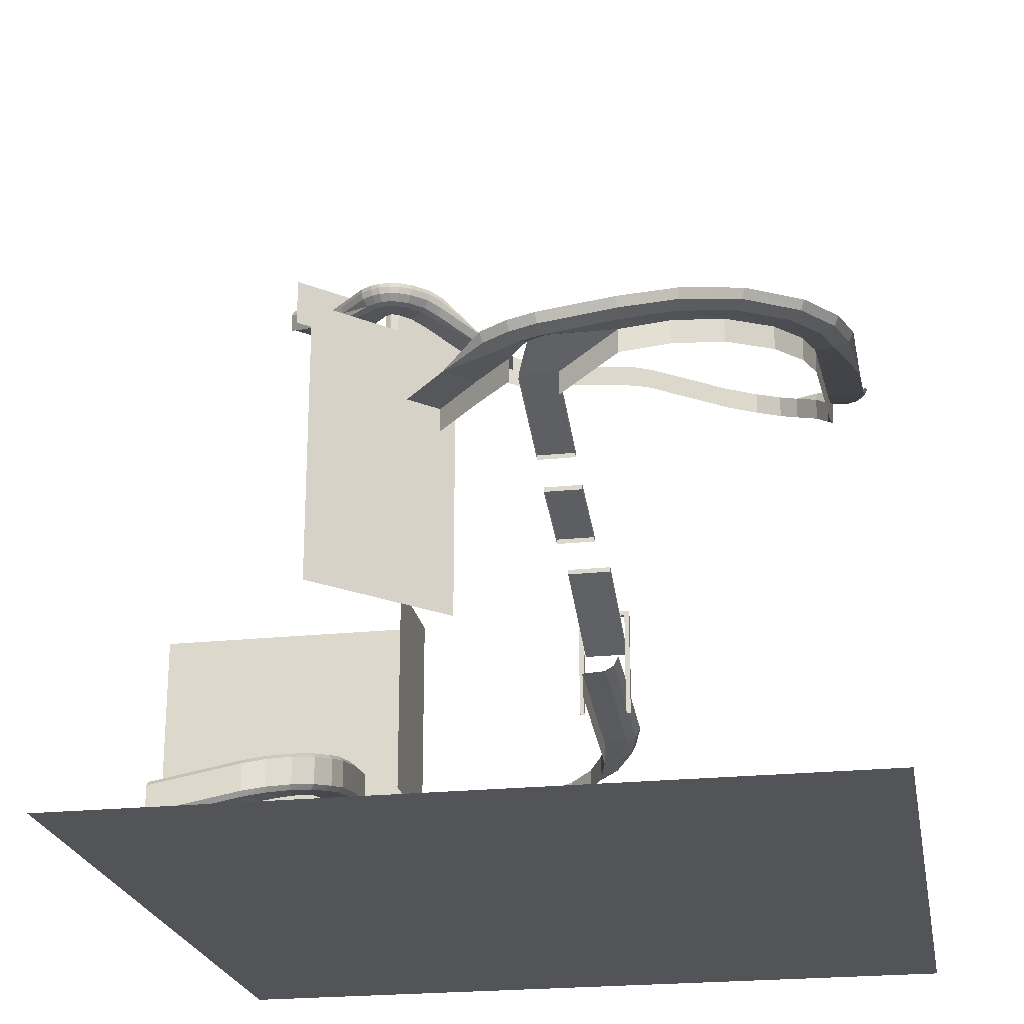
<metadata>
{"format":"obj","ext":"obj","renderer":"f3d","projection":"perspective","resolution":1024,"background":"white","views":[{"elev":-23.0,"azim":-169.9,"up":"+Y"}]}
</metadata>
<code>
v 5.858 6.4 6.142
v 6.261 6.59 6.544
v 6.826 6.59 5.979
v 6.424 6.4 5.576
v 4.899 -7.048 2.502
v 4.899 -7.099 2
v 4.3 -7.048 2.502
v 4.3 -7.099 2
v 5 -6.948 2.502
v 5 -6.999 2
v 4.199 -6.999 2
v 4.199 -6.948 2.502
v 8 -9.999 -7.46
v -7.999 -9.999 8.539
v 8 -9.999 8.539
v -7.999 -9.999 -7.46
v -0.9707 -5.687 1.437
v -0.9707 -5.687 1.536
v -0.9707 -3.486 1.536
v -0.9707 -3.486 1.437
v -0.8711 -3.387 1.437
v -0.8711 -5.687 1.437
v -0.8711 -5.687 1.536
v -0.8711 -3.387 1.536
v -1.971 -3.387 1.536
v -1.871 -3.486 1.536
v 0.1172 -0.9365 -5.377
v -0.4482 -0.8867 -6.501
v -0.6826 -0.8867 -6.177
v -0.6826 -1.387 -6.177
v 0.1172 -1.437 -5.377
v 0.6826 -0.9365 -5.942
v -0.2725 -0.7861 -6.744
v -0.9434 -0.8369 -6.752
v -1.825 -5.187 4.186
v -1.825 -4.786 1.536
v -1.727 -5.387 4.174
v -1.726 -4.986 1.536
v -1.815 -4.687 0.708
v -1.717 -4.887 0.7246
v -1.434 -0.7861 -6.874
v -1.482 -0.5869 -6.477
v -2.922 -0.5869 -6.875
v -2.882 -0.5869 -6.477
v -3.882 -0.8867 -6.276
v -0.7715 -0.9648 -5.585
v -3.882 -0.3867 -6.276
v -4.012 -0.3867 -6.655
v -4.882 -0.6865 -5.776
v -1.525 -5.087 1.536
v -1.025 -5.587 1.536
v -1.228 -5.587 4.938
v -1.527 -5.486 4.149
v -1.025 -5.486 4.087
v -0.8477 -5.587 4.797
v -0.8398 -0.7363 -7.033
v -1.082 -0.6367 -6.377
v -1.396 -0.6865 -7.171
v -1.571 -0.9648 -5.585
v -1.872 -3.198 -0.6914
v -0.9707 -3.198 -0.6914
v -0.9707 -4.187 1.736
v -0.9707 -3.298 -0.6914
v -1.872 -4.187 1.736
v -1.571 -1.731 -3.388
v -0.7715 -1.731 -3.388
v -1.621 -2.231 -2.888
v -0.8213 -2.698 -1.191
v -0.8213 -2.231 -2.888
v -1.621 -2.698 -1.191
v 8.899 -7.398 3
v 4.3 -6.999 3
v 4.199 -6.887 4.236
v 2.899 -2.898 3
v 8.899 -2.898 3
v 4.899 -6.198 3
v 2.899 -7.398 3
v 5 -6.299 3
v -1.871 -3.486 1.437
v -1.971 -3.387 1.437
v -1.871 -5.687 1.437
v -1.971 -5.687 1.437
v -1.971 -5.687 1.536
v -1.871 -5.687 1.536
v -2.961 -0.2861 -7.272
v -1.385 -0.4863 -7.271
v -4.109 -0.2861 -6.938
v -4.142 -0.08691 -7.033
v -2.951 -0.4863 -7.173
v -0.8047 -0.5361 -7.127
v -0.2148 -0.5869 -6.825
v 6.657 6.777 6.94
v 7.093 -7.999 -0.09863
v 6.036 -7.799 -0.09961
v 5.963 -7.799 -0.6953
v 7.622 -7.999 0.000977
v 7.059 -7.999 -0.6963
v 5.951 -7.698 -0.7939
v 5.951 -7.099 -0.7939
v 7.603 -7.999 -0.7969
v 8 -7.371 -0.6982
v 8 -7.472 0.000977
v 5.496 -7.698 -0.5791
v 5.704 -7.698 -0.0166
v 5.026 -7.599 -0.3398
v 5.377 -7.599 0.1465
v 5.146 -7.499 0.377
v 4.659 -7.499 0.02637
v 4.42 -7.398 0.4961
v 4.982 -7.398 0.7041
v 4.304 -7.299 0.9629
v 4.899 -7.299 1.036
v 4.326 -6.698 0.4619
v 4.578 -6.799 -0.03125
v 4.578 -7.398 -0.03125
v 4.326 -7.299 0.4619
v 4.205 -7.198 0.9512
v 4.304 -6.499 0.9629
v 4.42 -6.599 0.4961
v 4.199 -6.398 2
v 4.205 -6.599 0.9512
v 4.982 -6.599 0.7041
v 4.899 -6.499 1.036
v 4.659 -6.698 0.02637
v 4.3 -6.299 2
v 5.076 -6.698 0.7393
v 4.999 -6.599 1.049
v 5.146 -6.698 0.377
v 4.899 -6.299 2
v 5.076 -7.299 0.7393
v 5.228 -6.799 0.4355
v 5.228 -7.398 0.4355
v 5 -6.398 2
v 4.999 -7.198 1.049
v 4.968 -7.499 -0.4209
v 4.968 -6.898 -0.4209
v 5.026 -6.799 -0.3398
v 5.377 -6.799 0.1465
v 5.436 -7.499 0.2275
v 5.436 -6.898 0.2275
v 5.462 -6.999 -0.6729
v 5.462 -7.599 -0.6729
v 5.496 -6.898 -0.5791
v 5.704 -6.898 -0.0166
v 5.739 -6.999 0.07617
v 5.739 -7.599 0.07617
v 5.963 -6.999 -0.6953
v 6.036 -6.999 -0.09961
v 6.049 -7.099 0
v 6.049 -7.698 0
v 4.3 -6.198 3
v 4.199 -6.299 3
v 8 -7.371 -0.09766
v 1.566 5.003 6.939
v 1.284 4.952 7.081
v 0.8594 5.402 7.223
v 0.2939 5.353 7.223
v 1.284 5.452 7.081
v 1.92 5.053 6.728
v 1.566 5.503 6.939
v 2.225 4.973 6.473
v 1.857 5.402 6.649
v 2.134 5.402 6.376
v 6.138 6.932 5.996
v 4.199 -7.387 4.236
v 4.199 -7.286 5.487
v 5 -6.887 4.236
v 4.199 -6.786 5.487
v 5.687 6.452 4.838
v 5.687 6.253 4.838
v 5.474 6.353 4.626
v -6.482 -0.08691 -2.877
v -6.88 0.4121 -2.916
v -6.482 0.4121 -2.877
v -6.482 1.182 -0.00293
v -6.482 1.263 2.223
v -1.605 4.452 6.423
v -2.005 4.853 6.423
v -0.1016 4.603 6.423
v -3.882 3.662 6.423
v 3.476 5.402 5.172
v 3.476 5.902 5.172
v 3.44 6.003 4.57
v 2.627 5.503 6.021
v 3.759 6.003 4.889
v 4.702 -6.786 5.549
v -6.282 0.2129 -3.877
v -6.66 0.2129 -4.007
v -7.282 1.763 2.223
v -0.1016 5.103 6.423
v 0.2939 4.652 6.423
v -1.605 4.952 7.223
v 3.759 5.503 4.889
v 3.758 6.003 4.262
v 4.9 -6.687 5.573
v 4.596 -6.687 5.972
v 4.122 -7.187 5.797
v 4.385 -6.587 6.398
v 3.971 -7.087 6.1
v 4.062 -6.486 6.722
v 3.46 -6.387 6.459
v 3.635 -6.387 6.933
v 3.15 -6.286 6.536
v 3.212 -6.286 7.039
v 1.423 -5.986 6.536
v 1.361 -5.986 7.039
v 0.7129 -5.887 6.359
v 0.5381 -5.887 6.833
v 0.01074 -5.786 6.008
v -0.2871 -5.786 6.422
v -0.4971 -6.187 5.5
v -0.9111 -5.687 5.798
v 3.236 -6.187 7.237
v 3.704 -6.286 7.12
v 3.249 -5.986 7.337
v 1.337 -5.887 7.237
v 0.4688 -5.786 7.021
v -0.4043 -5.687 6.584
v -1.073 -5.587 5.915
v -1.509 -5.486 5.042
v 4.783 -6.587 6.042
v 4.547 -6.486 6.515
v 4.178 -6.387 6.884
v -7.282 1.182 -0.00293
v -6.944 0.3125 -4.104
v -7.039 0.5127 -4.137
v -5.292 -0.08691 -6.345
v -5.35 0.1123 -6.426
v -6.432 0.3125 -5.345
v -6.35 0.1123 -5.286
v 5.858 6.801 6.142
v 5.505 7.5 6.495
v 5.858 6.351 6.142
v 6.777 7.5 5.223
v -5.782 -0.4863 -4.877
v -4.882 -0.1865 -5.776
v -5.116 -0.1865 -6.102
v -5.782 0.01269 -4.877
v -6.106 0.01269 -5.11
v 1.416 4.853 6.098
v 1.182 4.803 6.237
v 1.182 5.303 6.237
v 0.9766 5.253 6.34
v 1.207 5.253 6.896
v 1.416 5.353 6.098
v 1.471 5.303 6.765
v 0.9766 4.753 6.34
v 0.7295 5.202 6.423
v 0.8193 5.202 6.976
v 0.7295 4.702 6.423
v -2.005 4.853 7.223
v -3.882 4.162 7.223
v -3.882 4.162 6.423
v -5.153 3.763 6.28
v -4.584 3.963 6.423
v -4.651 3.963 6.975
v -6.061 2.763 5.513
v -6.061 3.263 5.513
v -6.37 3.263 5.767
v -6.34 2.463 5.094
v -6.34 2.963 5.094
v -6.705 2.963 5.256
v -6.482 2.162 4.523
v -6.482 2.662 4.523
v -6.879 2.662 4.573
v -6.482 1.662 3.423
v -6.482 2.162 3.423
v -7.082 2.162 3.423
v 4.343 5.503 4.626
v 4.607 6.003 4.262
v 5.333 6.003 4.768
v 4.021 5.503 4.627
v 3.964 6.003 4.153
v 4.137 5.503 4.569
v 4.1 6.003 4.113
v 4.172 5.503 4.558
v 4.267 6.003 4.113
v 4.194 5.503 4.558
v 4.402 6.003 4.153
v -7.332 2.412 3.423
v -7.232 2.263 3.423
v -4.683 4.112 7.122
v -5.437 3.862 6.87
v -5.953 3.662 6.465
v -6.08 3.963 6.619
v -6.524 3.362 5.894
v -7.078 2.763 4.598
v -7.276 3.062 4.622
v -7.071 3.362 5.418
v -6.889 3.062 5.337
v -6.679 3.662 6.02
v -1.205 5.003 7.223
v -0.1016 5.103 7.072
v 1.795 5.353 6.571
v 1.638 5.402 5.879
v 3.158 5.902 4.854
v 2.945 6.103 4.642
v 3.052 5.952 4.747
v 0.2939 5.152 7.022
v 0.2939 5.202 7.122
v 0.8398 5.245 7.101
v 1.519 5.353 6.852
v 1.246 5.303 6.988
v 2.062 5.652 5.455
v 3.193 6.452 4.323
v 3.193 6.353 4.323
v 3.229 6.202 4.358
v 3.335 6.053 4.465
v 7.223 6.727 6.374
v 7.188 7.277 6.41
v 6.657 7.177 6.94
v 6.692 7.277 6.905
v 6.728 7.327 6.869
v 6.799 7.377 6.799
v 7.081 7.377 6.516
v 7.152 7.327 6.445
v 5.403 6.053 4.696
v 5.438 6.202 4.661
v 5.65 6.103 4.873
v 4.695 6.053 4.141
v 5.58 6.053 4.944
v 4.783 6.202 4.02
v 4.517 6.202 3.876
v 4.813 6.353 3.979
v 5.474 6.452 4.626
v 4.813 6.452 3.979
v 3.67 6.053 4.141
v 3.582 6.202 4.019
v 3.553 6.452 3.979
v 3.553 6.353 3.979
v 3.85 6.202 3.876
v 3.907 6.053 4.015
v 3.83 6.353 3.83
v 3.83 6.452 3.83
v 4.075 6.053 3.966
v 4.052 6.202 3.817
v 4.043 6.353 3.768
v 4.043 6.452 3.768
v 4.291 6.053 3.966
v 4.314 6.202 3.817
v 4.323 6.353 3.768
v 4.323 6.452 3.768
v 4.459 6.053 4.015
v 4.536 6.353 3.83
v 4.536 6.452 3.83
v 5 -6.898 3
v 4.899 -6.999 3
v 1.034 -1.036 -4.459
v 1.6 -1.036 -5.024
v 3.466 0.9814 -5.619
v 0.9912 0.9814 -3.145
v -1.519 -4.986 0.7568
v -2.882 -1.087 -6.477
v -1.57 -1.064 -5.585
v -1.57 -1.831 -3.388
v -1.025 -5.087 1.536
v -1.025 -4.986 0.8369
v -1.025 -5.486 0.8369
v -1.025 -5.986 4.087
v -0.8477 -6.087 4.797
v -1.571 -1.465 -5.585
v -0.7705 -1.831 -3.388
v -1.871 -3.298 -0.6914
v -0.9707 -4.286 1.736
v -1.871 -4.286 1.736
v -0.7705 -1.064 -5.585
v -0.8203 -2.331 -2.888
v -1.62 -2.331 -2.888
v -0.8203 -2.798 -1.191
v -1.62 -2.798 -1.191
v 4.199 -6.898 3
v 4.3 -7.499 3
v 2.899 -2.898 0.5
v 2.899 -7.398 0.5
v 7.223 6.777 6.374
v 7.479 -7.999 -0.02539
v 8 -7.999 0.000977
v 7.059 -7.999 -0.374
v 7.253 -7.999 -0.7334
v 8 -7.999 -0.7979
v 8 -7.472 -0.7979
v 0.8594 4.902 7.223
v 1.92 5.553 6.728
v 2.225 5.473 6.473
v 2.627 5.003 6.021
v 6.279 7.032 5.855
v 6.138 7.032 5.996
v 6.279 6.932 5.855
v 4.122 -6.687 5.797
v 2.168 5.503 5.561
v 3.971 -6.587 6.1
v -6.282 -0.2861 -3.877
v -6.482 0.6816 -0.00293
v -6.482 1.763 2.223
v -1.605 4.952 6.423
v -1.205 5.003 6.423
v -2.005 4.353 6.423
v -7.179 0.5127 -2.945
v -4.584 3.463 6.423
v 0.2939 5.152 6.423
v 4.021 6.003 4.627
v 5 -6.486 5.586
v 4.137 6.003 4.569
v 3.763 -6.486 6.308
v 3.763 -6.986 6.308
v 3.46 -6.887 6.459
v 3.15 -6.786 6.536
v 1.423 -6.486 6.536
v 0.7129 -6.387 6.359
v 0.01074 -6.286 6.008
v -0.4971 -5.687 5.5
v 3.739 -6.087 7.214
v 4.236 -6.187 6.966
v 1.324 -5.687 7.337
v 0.4336 -5.587 7.114
v -0.4619 -5.486 6.665
v -1.154 -5.387 5.974
v -1.603 -5.286 5.076
v 4.877 -6.387 6.076
v 4.628 -6.286 6.573
v -7.278 0.7129 -2.955
v 5.894 6.9 6.106
v 5.929 6.95 6.07
v 6 7 6
v 5.505 6.351 6.495
v 6.282 7 5.717
v 6.354 6.95 5.646
v 6.389 6.9 5.611
v 6.424 6.801 5.576
v 6.424 6.351 5.576
v 6.777 6.351 5.223
v -5.356 3.763 6.737
v -5.153 3.263 6.28
v -5.572 3.062 6.001
v -5.572 3.562 6.001
v -5.826 3.562 6.31
v 4.343 6.003 4.626
v 4.229 6.003 4.569
v 4.229 5.503 4.569
v 4.908 6.003 5.191
v 4.172 6.003 4.558
v 4.194 6.003 4.558
v -5.478 4.013 6.962
v -0.1182 5.204 7.244
v 2.91 6.253 4.606
v 2.91 6.353 4.606
v 7.223 7.177 6.374
v 6.657 6.727 6.94
v 5.12 6.053 5.403
v 1.034 -1.536 -4.459
v 1.6 -1.536 -5.024
v 3.466 -5.018 -5.619
v 0.9912 -5.018 -3.145
g ttm_segment7_2D5EC_normal
f 17 18 19
f 17 19 20
f 21 22 17
f 21 17 20
f 19 18 23
f 19 24 25
f 25 26 19
f 19 23 24
f 20 19 26
f 27 28 29
f 30 31 27
f 30 27 29
f 21 24 23
f 21 23 22
f 38 37 50
f 33 28 32
f 32 91 33
f 27 32 28
f 33 34 28
f 34 29 28
f 35 37 38
f 36 35 38
f 37 53 50
f 42 44 59
f 39 36 38
f 39 38 40
f 40 38 352
f 38 50 352
f 41 43 44
f 42 41 44
f 43 48 47
f 44 43 47
f 45 353 44
f 45 44 47
f 50 357 352
f 46 57 42
f 46 42 59
f 42 57 41
f 47 48 236
f 48 237 236
f 49 47 236
f 49 45 47
f 50 356 357
f 51 358 357
f 51 357 356
f 52 54 53
f 53 356 50
f 53 54 356
f 52 55 54
f 54 51 356
f 54 359 51
f 55 359 54
f 55 360 359
f 56 41 34
f 33 56 34
f 59 355 65
f 57 29 34
f 41 57 34
f 56 58 41
f 58 43 41
f 44 361 59
f 44 353 361
f 59 65 46
f 59 354 355
f 60 62 61
f 61 63 363
f 61 363 60
f 62 63 61
f 62 364 63
f 63 364 365
f 63 365 363
f 60 363 365
f 60 64 62
f 60 365 64
f 64 364 62
f 64 365 364
f 65 66 46
f 66 362 366
f 66 366 46
f 65 362 66
f 72 77 71
f 65 355 362
f 67 68 69
f 68 367 69
f 69 367 368
f 69 368 67
f 68 369 367
f 67 368 370
f 67 70 68
f 67 370 70
f 70 369 68
f 70 370 369
f 71 347 72
f 77 74 373
f 72 371 77
f 74 77 371
f 74 371 152
f 74 152 151
f 75 74 76
f 74 151 76
f 76 78 75
f 77 373 374
f 82 25 80
f 78 346 71
f 78 71 75
f 71 346 347
f 21 20 79
f 20 26 79
f 79 80 21
f 80 24 21
f 80 25 24
f 79 81 80
f 81 82 80
f 25 83 84
f 25 84 26
f 82 83 25
f 79 26 84
f 79 84 81
f 85 88 87
f 86 85 89
f 85 87 89
f 87 227 237
f 87 237 48
f 88 227 87
f 89 87 48
f 92 375 3
f 58 89 43
f 86 89 58
f 89 48 43
f 88 228 227
f 90 86 58
f 90 58 56
f 91 90 56
f 91 56 33
f 92 3 2
f 93 94 376
f 94 96 376
f 94 150 96
f 95 94 93
f 96 102 377
f 96 149 102
f 96 150 149
f 97 95 378
f 95 93 378
f 98 95 97
f 99 98 100
f 100 98 379
f 99 100 380
f 98 97 379
f 99 380 381
f 101 99 381
f 101 147 99
f 102 148 153
f 102 149 148
f 95 103 104
f 94 95 104
f 103 105 106
f 104 103 106
f 105 108 107
f 106 105 107
f 107 108 110
f 108 109 110
f 109 111 112
f 110 109 112
f 111 8 6
f 112 111 6
f 113 117 116
f 114 116 115
f 114 113 116
f 115 116 108
f 116 109 108
f 116 117 109
f 122 119 124
f 117 111 109
f 113 121 117
f 111 117 11
f 11 117 121
f 8 111 11
f 118 121 113
f 119 118 113
f 119 113 114
f 11 121 120
f 120 121 125
f 121 118 125
f 122 123 119
f 123 118 119
f 124 119 114
f 125 118 129
f 118 123 129
f 126 127 122
f 127 123 122
f 128 122 124
f 126 122 128
f 129 123 133
f 123 127 133
f 130 127 126
f 131 126 128
f 132 130 126
f 132 126 131
f 130 134 127
f 133 127 134
f 110 112 130
f 112 134 130
f 110 130 132
f 134 112 6
f 133 134 10
f 10 134 6
f 107 110 132
f 135 115 105
f 115 108 105
f 136 115 135
f 106 107 139
f 136 114 115
f 124 114 136
f 137 124 136
f 128 124 137
f 138 128 137
f 131 128 138
f 139 131 140
f 139 132 131
f 140 131 138
f 107 132 139
f 141 136 135
f 141 135 142
f 135 105 103
f 142 135 103
f 137 136 141
f 138 137 143
f 143 137 141
f 140 138 144
f 144 138 143
f 145 140 144
f 146 139 140
f 146 140 145
f 144 143 147
f 106 139 146
f 104 106 146
f 99 142 98
f 98 142 95
f 142 103 95
f 99 141 142
f 143 141 99
f 147 143 99
f 78 10 346
f 148 144 147
f 145 144 148
f 149 145 148
f 150 146 145
f 150 145 149
f 104 146 150
f 94 104 150
f 78 133 10
f 76 133 78
f 76 129 133
f 151 125 129
f 151 129 76
f 152 125 151
f 152 120 125
f 11 120 371
f 120 152 371
f 153 148 101
f 148 147 101
f 159 383 160
f 154 158 155
f 155 156 382
f 155 158 156
f 156 158 303
f 156 303 301
f 157 156 301
f 158 160 302
f 158 302 303
f 154 160 158
f 159 160 154
f 160 383 162
f 160 162 302
f 161 383 159
f 162 383 384
f 161 384 383
f 161 184 384
f 161 385 184
f 163 384 184
f 162 384 163
f 164 386 387
f 164 388 386
f 165 166 73
f 168 186 73
f 166 197 389
f 166 389 168
f 166 168 73
f 72 73 167
f 165 73 372
f 73 72 371
f 73 72 372
f 167 73 186
f 172 174 175
f 4 169 170
f 169 325 171
f 169 171 170
f 170 318 317
f 170 317 319
f 170 319 4
f 171 318 170
f 172 187 174
f 172 392 187
f 172 175 393
f 177 397 178
f 173 224 175
f 174 173 175
f 175 176 393
f 176 175 394
f 176 267 266
f 176 394 267
f 177 395 396
f 178 395 177
f 184 182 296
f 178 397 180
f 180 255 253
f 180 399 255
f 178 180 253
f 181 182 385
f 182 181 193
f 183 182 185
f 183 296 182
f 189 394 175
f 184 385 182
f 186 168 389
f 187 188 174
f 188 173 174
f 194 183 185
f 179 190 400
f 190 179 396
f 191 179 400
f 179 177 396
f 192 396 395
f 192 292 396
f 193 401 185
f 194 185 401
f 195 402 167
f 193 272 401
f 185 182 193
f 184 295 163
f 184 390 295
f 72 167 347
f 167 346 347
f 203 201 406
f 196 389 391
f 186 389 196
f 197 391 389
f 197 199 391
f 198 391 404
f 196 391 198
f 199 404 391
f 199 405 404
f 198 404 200
f 200 404 201
f 201 404 405
f 201 405 406
f 202 201 203
f 200 201 202
f 207 410 209
f 203 406 407
f 204 203 205
f 202 203 204
f 203 408 205
f 203 407 408
f 205 408 409
f 204 205 206
f 206 205 207
f 205 409 207
f 207 409 410
f 208 207 209
f 206 207 208
f 209 410 211
f 210 209 411
f 208 209 210
f 209 211 411
f 211 55 411
f 211 360 55
f 212 411 55
f 210 411 212
f 212 55 52
f 213 215 412
f 214 213 412
f 204 213 214
f 213 206 216
f 206 208 216
f 213 204 206
f 208 217 216
f 215 216 414
f 215 213 216
f 216 217 414
f 202 204 214
f 217 415 414
f 217 218 415
f 210 218 217
f 208 210 217
f 52 53 37
f 218 416 415
f 218 219 416
f 212 219 218
f 210 212 218
f 219 417 416
f 52 220 219
f 212 52 219
f 219 220 417
f 220 418 417
f 52 37 220
f 220 37 418
f 37 35 418
f 223 413 420
f 186 196 195
f 167 186 195
f 195 221 402
f 196 221 195
f 221 419 402
f 221 222 419
f 198 222 221
f 196 198 221
f 222 420 419
f 200 223 222
f 198 200 222
f 222 223 420
f 223 214 413
f 202 214 223
f 200 202 223
f 214 412 413
f 224 173 398
f 224 398 421
f 225 398 173
f 226 421 398
f 226 398 225
f 225 173 188
f 227 230 239
f 227 239 237
f 228 230 227
f 228 229 230
f 229 225 230
f 230 188 239
f 230 225 188
f 229 226 225
f 231 233 232
f 232 422 231
f 232 423 422
f 232 424 423
f 235 49 236
f 234 426 424
f 232 234 424
f 234 427 426
f 234 428 427
f 234 429 428
f 234 430 429
f 234 431 430
f 233 425 232
f 236 237 238
f 235 236 238
f 235 187 392
f 235 238 187
f 237 239 238
f 238 239 187
f 239 188 187
f 240 242 245
f 240 241 242
f 241 243 242
f 242 246 245
f 243 244 242
f 248 299 249
f 245 294 295
f 246 294 245
f 241 247 243
f 247 248 243
f 248 249 243
f 249 244 243
f 247 250 248
f 250 400 248
f 250 191 400
f 190 299 400
f 190 293 299
f 251 395 178
f 251 192 395
f 252 251 178
f 252 178 253
f 252 253 256
f 259 436 435
f 253 255 256
f 254 255 399
f 255 254 432
f 256 255 432
f 254 399 433
f 254 433 434
f 254 434 435
f 254 436 432
f 254 435 436
f 257 435 434
f 257 258 435
f 258 259 435
f 260 258 257
f 260 261 258
f 261 262 258
f 262 259 258
f 263 261 260
f 263 264 261
f 264 265 261
f 265 262 261
f 266 264 263
f 266 267 264
f 267 268 264
f 268 265 264
f 267 189 268
f 267 394 189
f 269 437 438
f 269 438 439
f 270 438 437
f 271 437 440
f 271 270 437
f 272 274 403
f 276 278 442
f 272 403 401
f 273 401 403
f 273 194 401
f 274 276 441
f 274 441 403
f 275 273 403
f 275 403 441
f 276 442 441
f 189 280 281
f 277 275 441
f 277 441 442
f 278 438 442
f 278 439 438
f 270 279 438
f 279 442 438
f 279 277 442
f 189 175 224
f 285 443 283
f 268 189 281
f 280 288 287
f 280 287 281
f 281 287 265
f 281 265 268
f 282 256 283
f 252 256 282
f 283 256 432
f 284 283 432
f 285 283 284
f 290 286 259
f 284 432 436
f 282 283 443
f 286 284 436
f 286 436 259
f 287 262 265
f 288 290 287
f 287 290 262
f 290 259 262
f 288 289 290
f 289 286 290
f 289 291 286
f 291 284 286
f 291 285 284
f 292 444 293
f 292 190 396
f 292 293 190
f 294 163 295
f 293 444 300
f 157 300 444
f 293 300 299
f 157 301 300
f 294 162 163
f 246 162 294
f 295 390 304
f 296 298 390
f 184 296 390
f 297 304 390
f 298 297 390
f 299 301 249
f 300 301 299
f 248 400 299
f 301 244 249
f 244 302 246
f 302 162 246
f 301 303 244
f 303 302 244
f 244 246 242
f 297 445 304
f 304 445 446
f 305 446 445
f 305 445 306
f 306 445 297
f 307 297 298
f 306 297 307
f 308 298 296
f 307 298 308
f 308 296 183
f 309 447 429
f 309 429 430
f 312 423 313
f 310 429 447
f 233 311 448
f 233 231 311
f 311 422 312
f 311 231 422
f 312 422 423
f 317 320 270
f 313 423 424
f 313 424 314
f 314 424 426
f 314 426 315
f 315 426 427
f 315 427 316
f 316 427 428
f 316 428 310
f 310 428 429
f 317 270 271
f 320 279 270
f 319 271 321
f 319 317 271
f 321 271 440
f 318 322 320
f 320 343 279
f 322 323 320
f 323 343 320
f 318 320 317
f 324 322 318
f 171 324 318
f 324 323 322
f 4 319 321
f 325 326 171
f 326 324 171
f 326 344 324
f 324 344 323
f 326 345 344
f 321 440 449
f 4 449 1
f 4 321 449
f 327 308 194
f 308 183 194
f 307 308 327
f 328 307 327
f 306 307 328
f 329 305 306
f 330 306 328
f 329 306 330
f 331 328 327
f 331 327 332
f 332 327 194
f 332 194 273
f 333 328 331
f 333 330 328
f 334 329 330
f 334 330 333
f 335 332 273
f 336 332 335
f 336 331 332
f 335 273 275
f 337 331 336
f 337 333 331
f 338 333 337
f 338 334 333
f 339 335 275
f 336 335 339
f 339 275 277
f 340 336 339
f 341 336 340
f 341 337 336
f 342 337 341
f 342 338 337
f 343 339 279
f 339 277 279
f 340 339 343
f 323 340 343
f 341 340 323
f 344 341 323
f 345 341 344
f 345 342 341
f 346 9 5
f 346 5 347
f 348 450 451
f 347 5 72
f 5 7 72
f 7 12 72
f 12 371 72
f 31 450 348
f 31 348 27
f 351 350 453
f 27 348 349
f 349 348 451
f 27 349 32
f 350 452 453
g ttm_segment7_2D5EC_deathfloor
f 13 14 15
f 13 16 14
g ttm_segment7_2D5EC_switch1D
f 1 2 3
f 1 3 4
g ttm_segment7_2D5EC_switch1E
f 5 6 7
f 6 8 7
f 9 6 5
f 9 10 6
f 8 11 7
f 11 12 7

</code>
